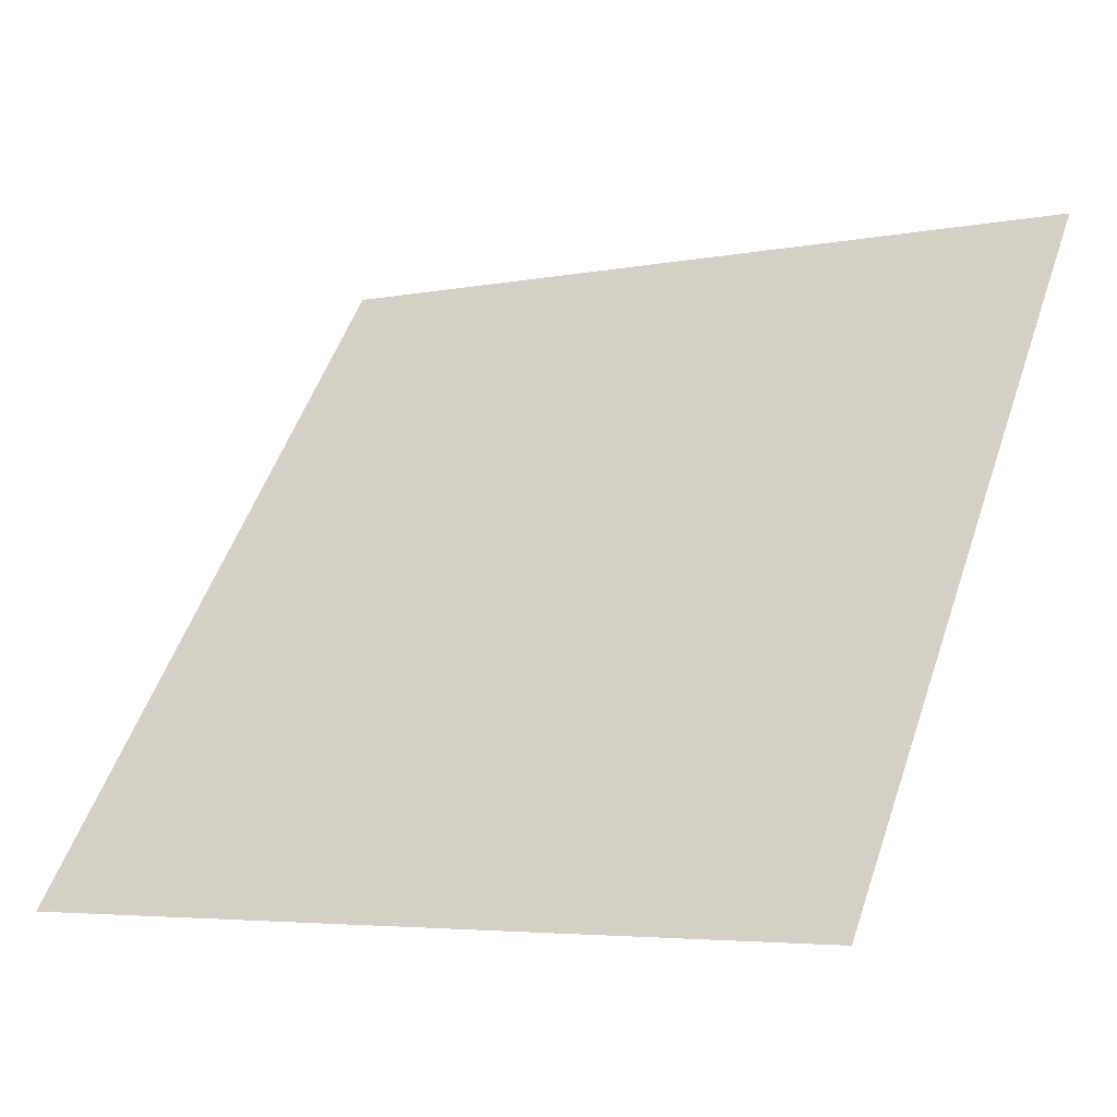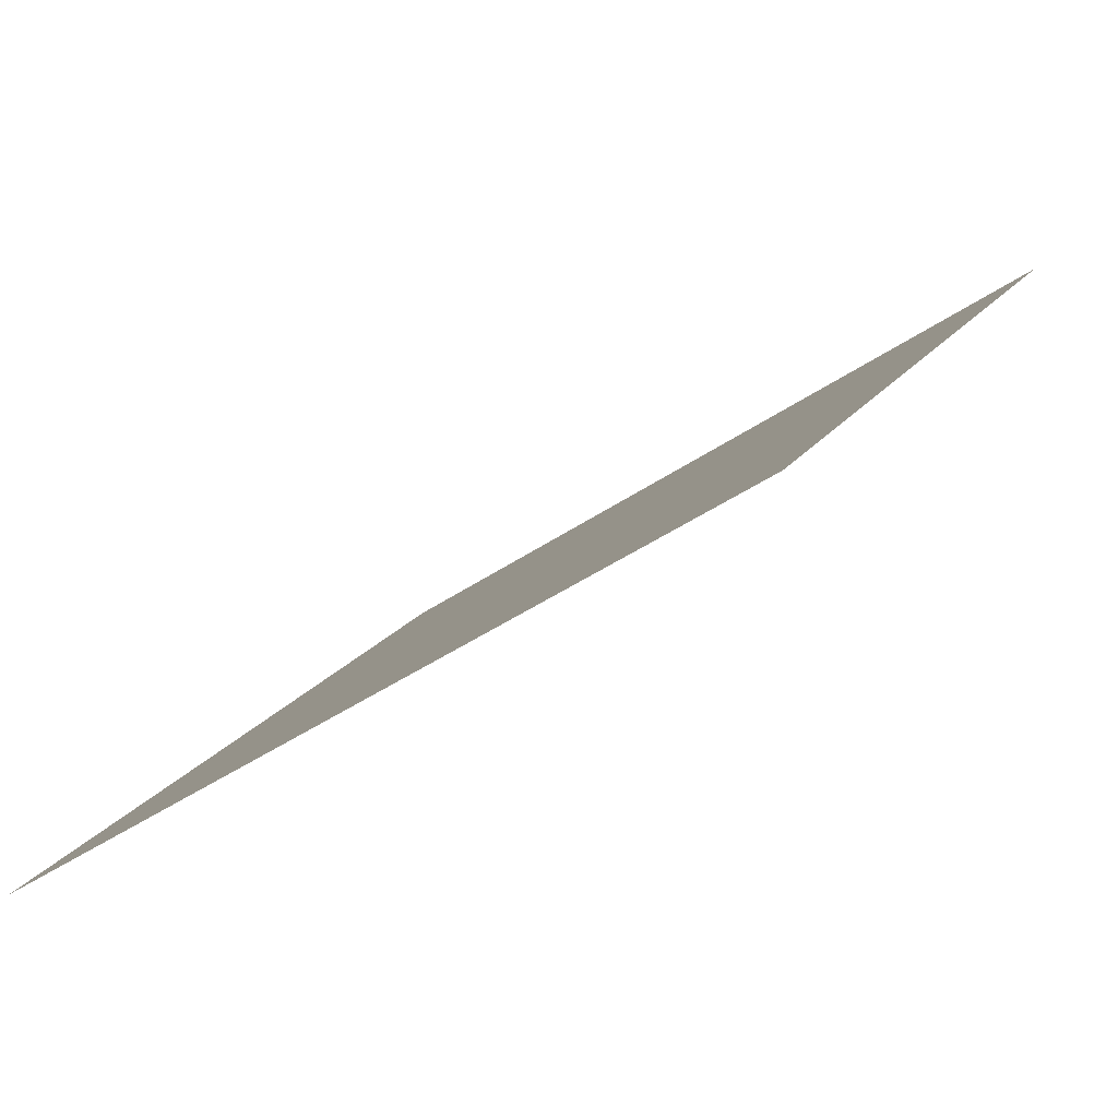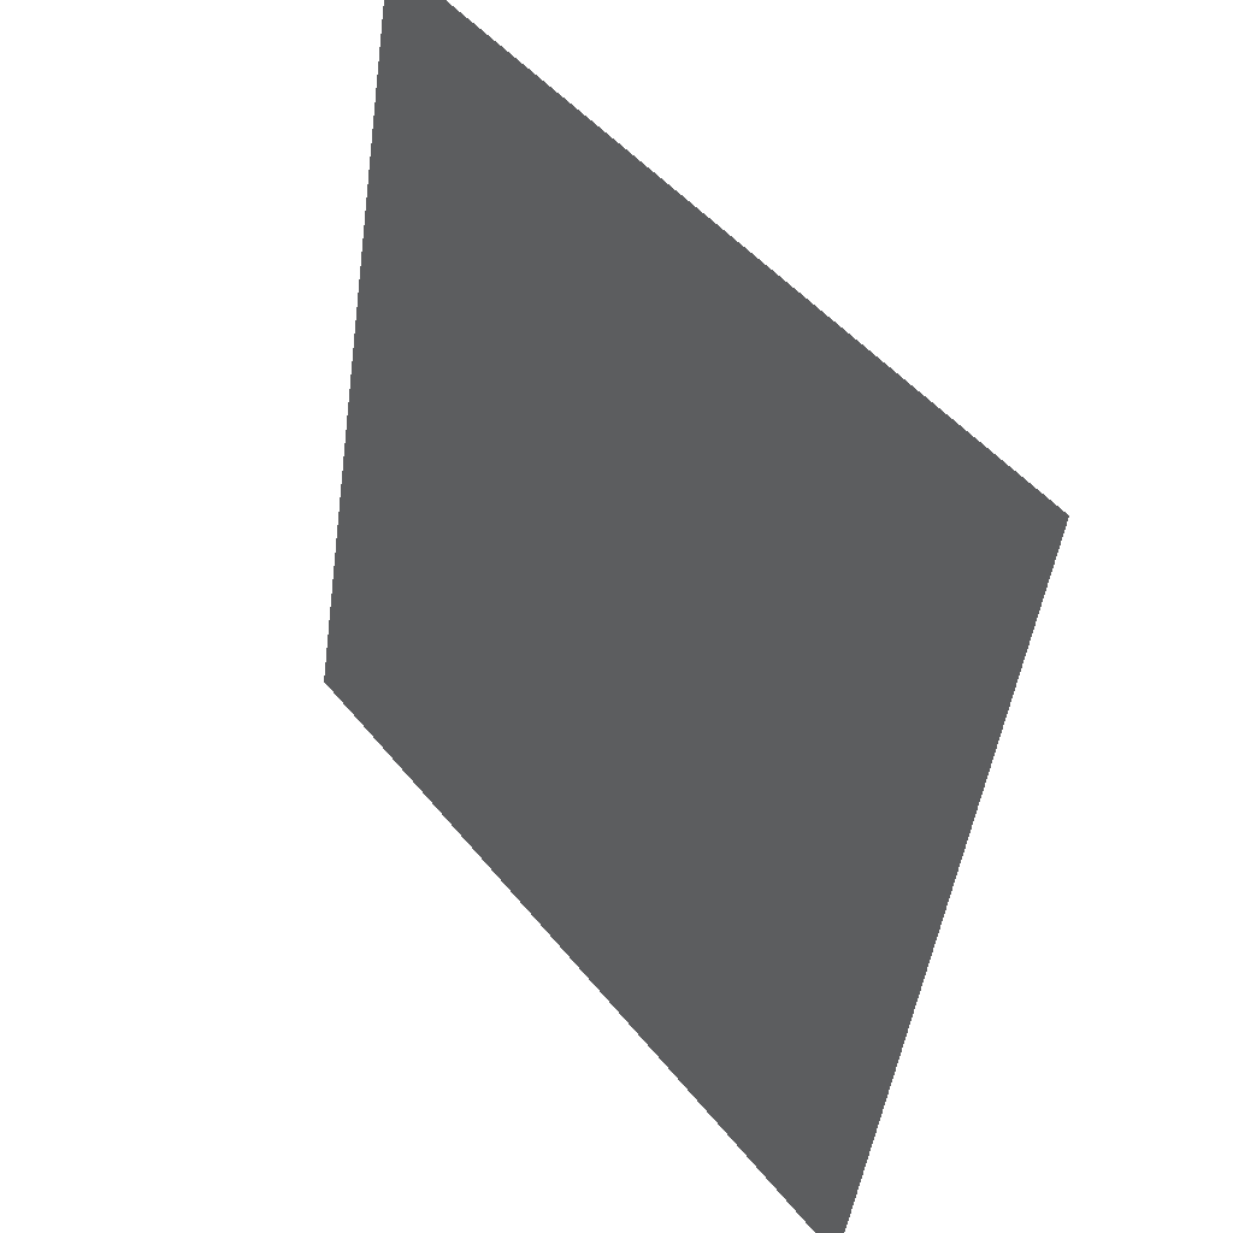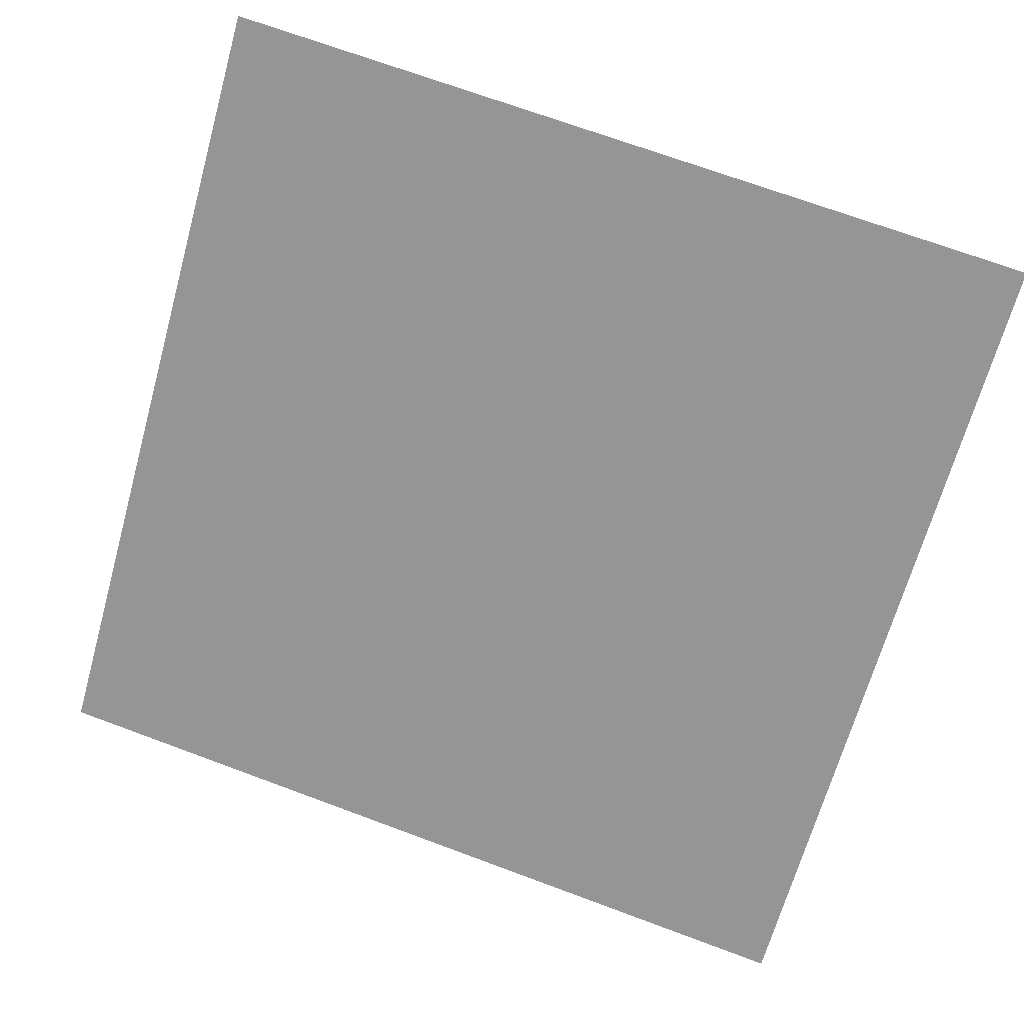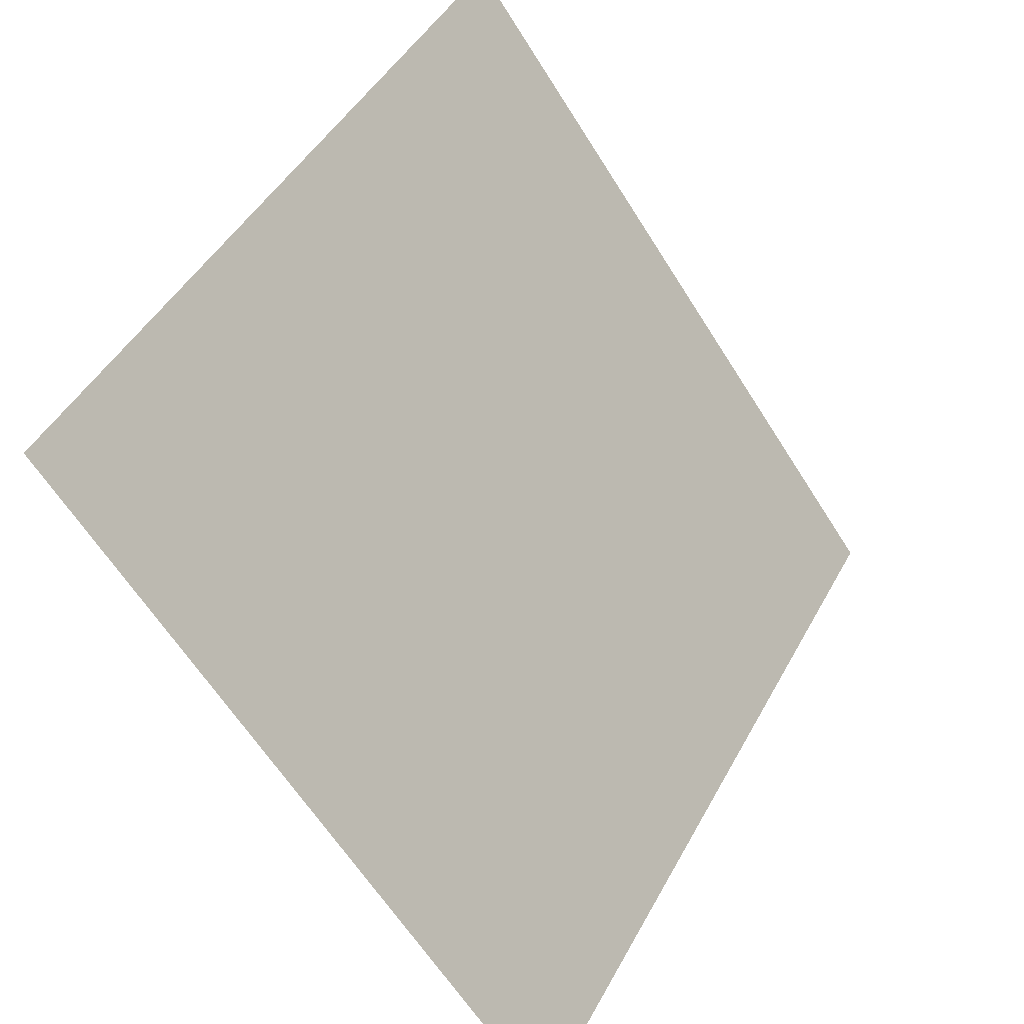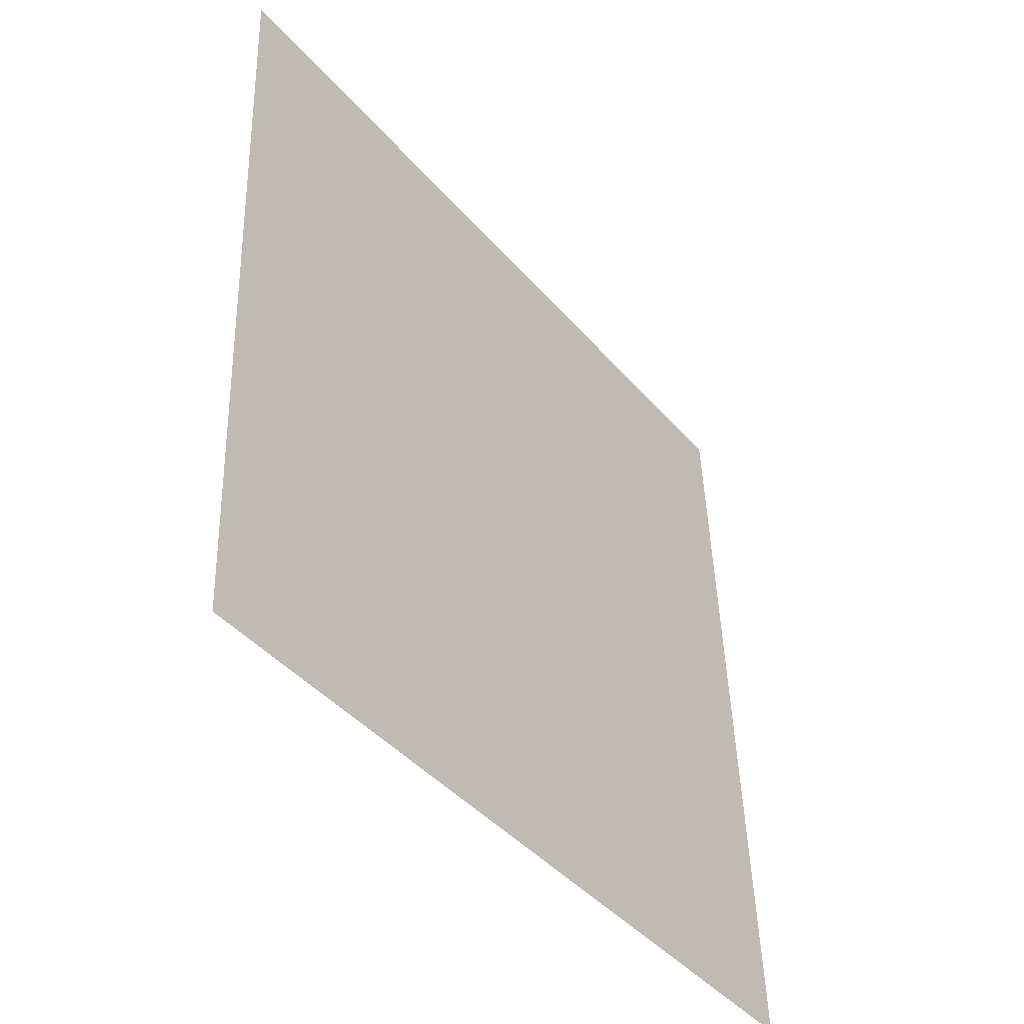
<metadata>
{"format":"obj","ext":"obj","renderer":"f3d","projection":"perspective","resolution":1024,"background":"white","views":[{"elev":-5.8,"azim":30.4,"up":"+Z"},{"elev":-42.8,"azim":38.4,"up":"+Z"},{"elev":-48.6,"azim":-99.1,"up":"+Z"},{"elev":74.6,"azim":-159.2,"up":"+Y"},{"elev":46.1,"azim":-64.3,"up":"+Z"},{"elev":47.0,"azim":-93.1,"up":"+Z"}]}
</metadata>
<code>
v 0.2619 0.5438 0.1893
v 0.2554 0.5439 0.1894
v 0.2555 0.5479 0.1946
v 0.2621 0.5477 0.1946
f 4 3 2 1

</code>
